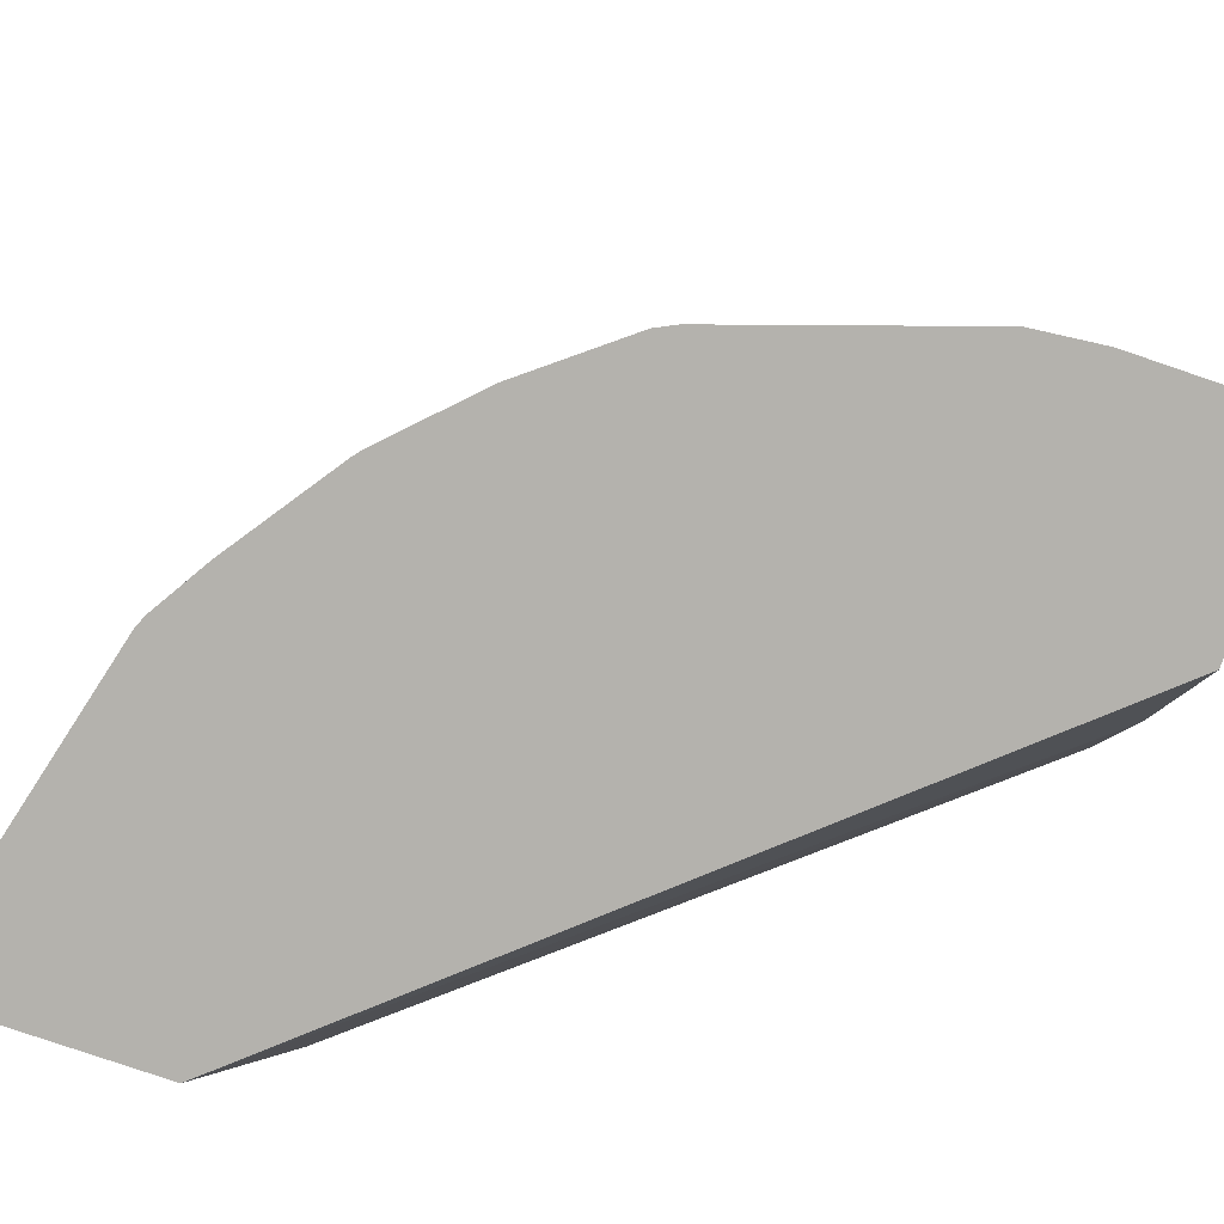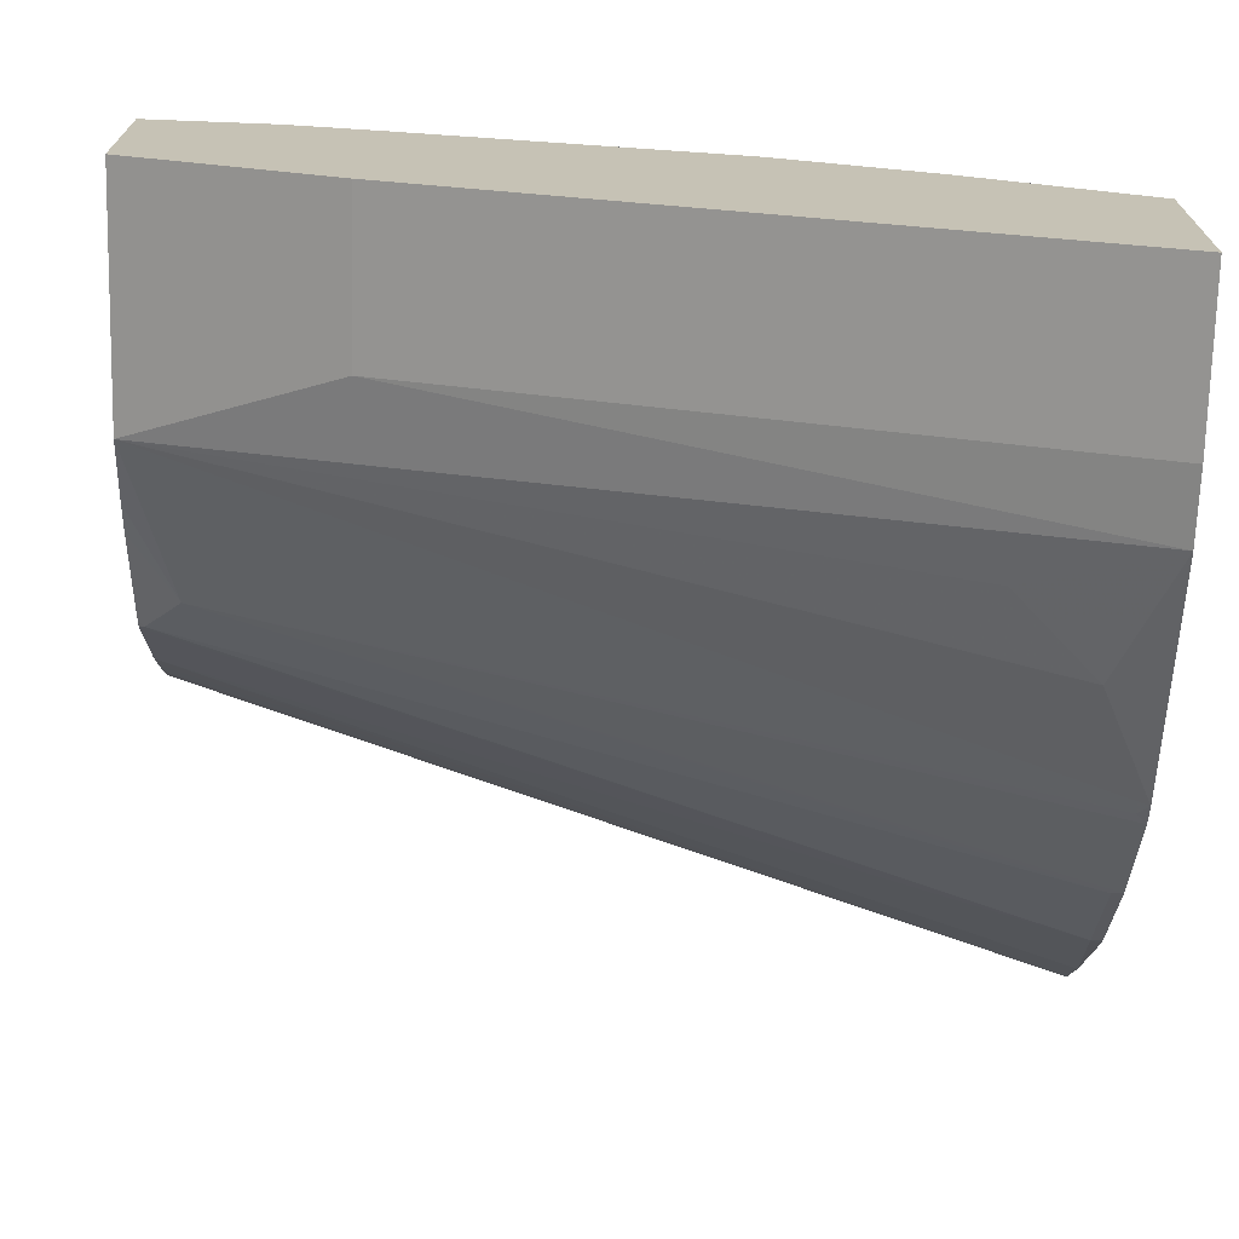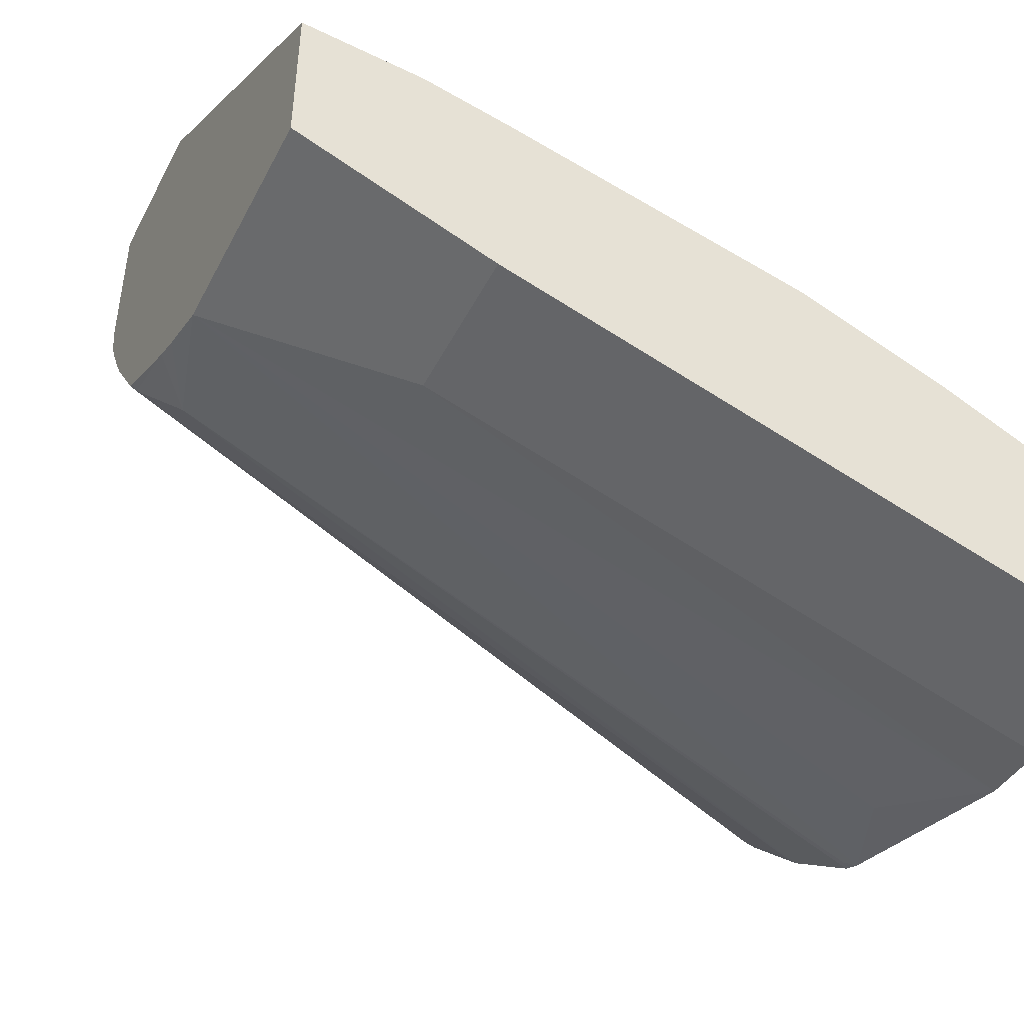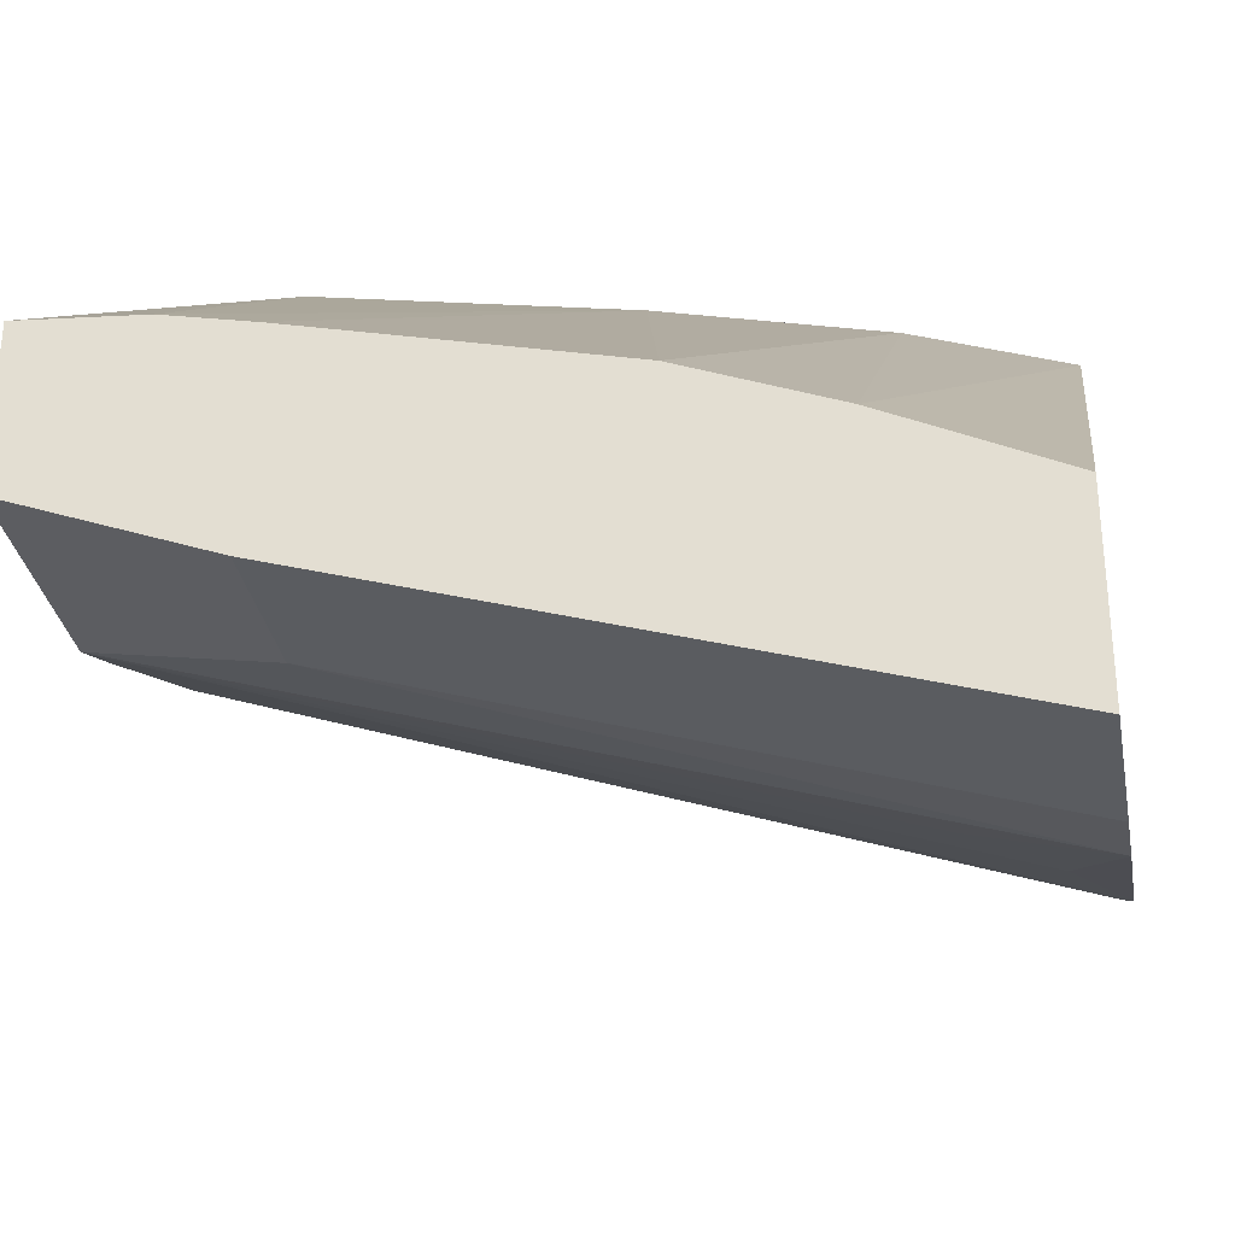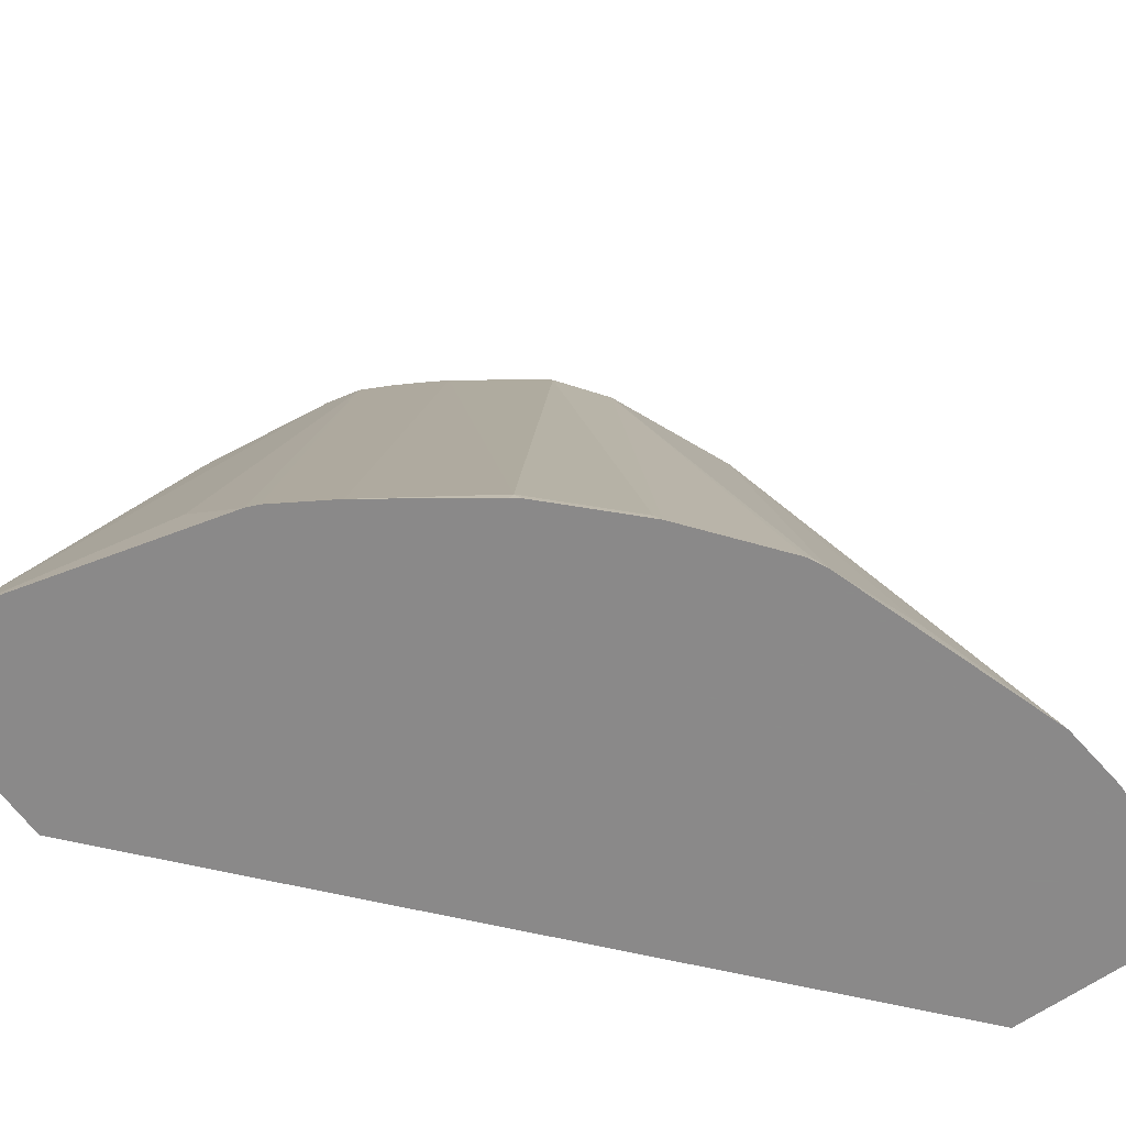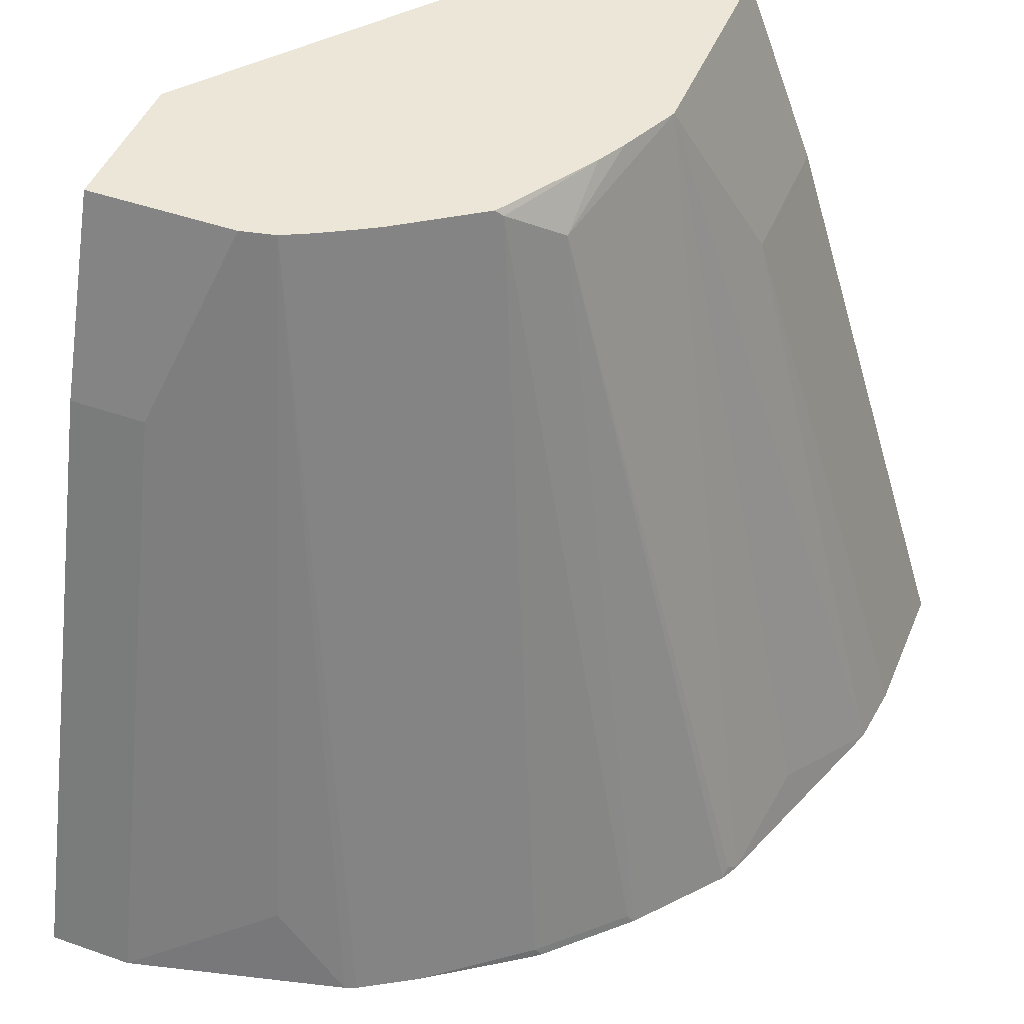
<metadata>
{"format":"obj","ext":"obj","renderer":"f3d","projection":"perspective","resolution":1024,"background":"white","views":[{"elev":-79.5,"azim":161.2,"up":"+Y"},{"elev":-71.3,"azim":-91.4,"up":"+Z"},{"elev":-46.4,"azim":-116.2,"up":"+Z"},{"elev":-31.8,"azim":-79.8,"up":"+Z"},{"elev":-63.3,"azim":125.4,"up":"+Y"},{"elev":46.3,"azim":111.8,"up":"+Y"}]}
</metadata>
<code>
v -0.0206 0.224 -0.197
v 0.02061 0.224 -0.197
v -0.0206 0.224 -0.1447
v -0.0206 0.3914 -0.1442
v 0.03867 0.224 -0.195
v 0.02061 0.3914 -0.1442
v 0.1453 0.224 0.0006212
v -0.0206 0.2678 -0.1236
v -0.0206 0.4446 -0.1236
v 0.05151 0.2575 -0.1802
v 0.0721 0.2369 -0.1802
v 0.1004 0.224 -0.1744
v 0.0412 0.4446 -0.1236
v 0.197 0.224 0.0006212
v 0.1242 0.2665 0.0006212
v 0.1236 0.2678 0.0006212
v -0.0206 0.3064 -0.1081
v -0.0206 0.4446 -0.07974
v 0.103 0.2266 -0.1725
v 0.1055 0.224 -0.1719
v 0.08241 0.4326 -0.1107
v 0.05781 0.4446 -0.1163
v 0.197 0.224 -0.02315
v 0.1442 0.3914 0.0006212
v 0.103 0.3296 0.0006212
v -0.0206 0.3888 -0.08755
v 0.08228 0.4332 0.0006212
v 0.08228 0.4446 0.0006212
v -0.0206 0.412 -0.08241
v 0.08241 0.412 0.0006212
v 0.1296 0.224 -0.1527
v 0.06582 0.4446 -0.1123
v 0.09267 0.4429 -0.09786
v 0.1305 0.2266 -0.151
v 0.1815 0.224 -0.08434
v 0.1802 0.2472 -0.06438
v 0.1214 0.4446 -0.05086
v 0.1236 0.4446 -0.04121
v 0.1442 0.3914 -0.02061
v 0.1236 0.4446 0.0006212
v 0.1502 0.224 -0.1321
v 0.09097 0.4446 -0.09743
v 0.09355 0.4446 -0.09571
v 0.151 0.2266 -0.1304
v 0.1802 0.224 -0.08753
v 0.1174 0.4446 -0.05887
v 0.1519 0.224 -0.13
v 0.1091 0.4446 -0.07332
v 0.1712 0.224 -0.1023
v 0.1127 0.4446 -0.06724
f 17 25 26
f 18 27 28
f 18 29 30
f 21 32 33
f 19 21 20
f 20 21 31
f 21 22 32
f 21 33 34
f 18 30 27
f 16 25 17
f 12 13 21
f 14 23 39
f 13 22 21
f 12 21 19
f 12 19 20
f 11 13 12
f 10 13 11
f 9 22 13
f 9 32 22
f 21 34 31
f 9 42 32
f 14 39 24
f 23 35 36
f 33 43 44
f 23 37 38
f 9 43 42
f 45 50 46
f 45 48 50
f 45 49 48
f 44 48 49
f 44 49 47
f 43 48 44
f 41 44 47
f 37 45 46
f 35 37 36
f 35 45 37
f 33 44 34
f 33 42 43
f 32 42 33
f 31 44 41
f 31 34 44
f 25 29 26
f 25 30 29
f 24 38 40
f 24 39 38
f 23 38 39
f 23 36 37
f 9 48 43
f 9 37 46
f 9 46 50
f 1 4 6
f 1 9 4
f 1 18 9
f 1 29 18
f 1 26 29
f 1 17 26
f 1 8 17
f 1 3 8
f 1 7 3
f 1 14 7
f 1 23 14
f 1 35 23
f 1 45 35
f 1 49 45
f 1 47 49
f 1 41 47
f 1 31 41
f 1 20 31
f 1 12 20
f 1 5 12
f 9 50 48
f 1 6 2
f 2 6 5
f 1 2 5
f 4 9 13
f 9 38 37
f 9 40 38
f 9 28 40
f 9 18 28
f 8 16 17
f 3 7 8
f 7 15 8
f 7 16 15
f 7 25 16
f 7 30 25
f 8 15 16
f 7 28 27
f 7 40 28
f 7 24 40
f 7 14 24
f 5 13 10
f 5 6 13
f 5 11 12
f 5 10 11
f 4 13 6
f 7 27 30

</code>
